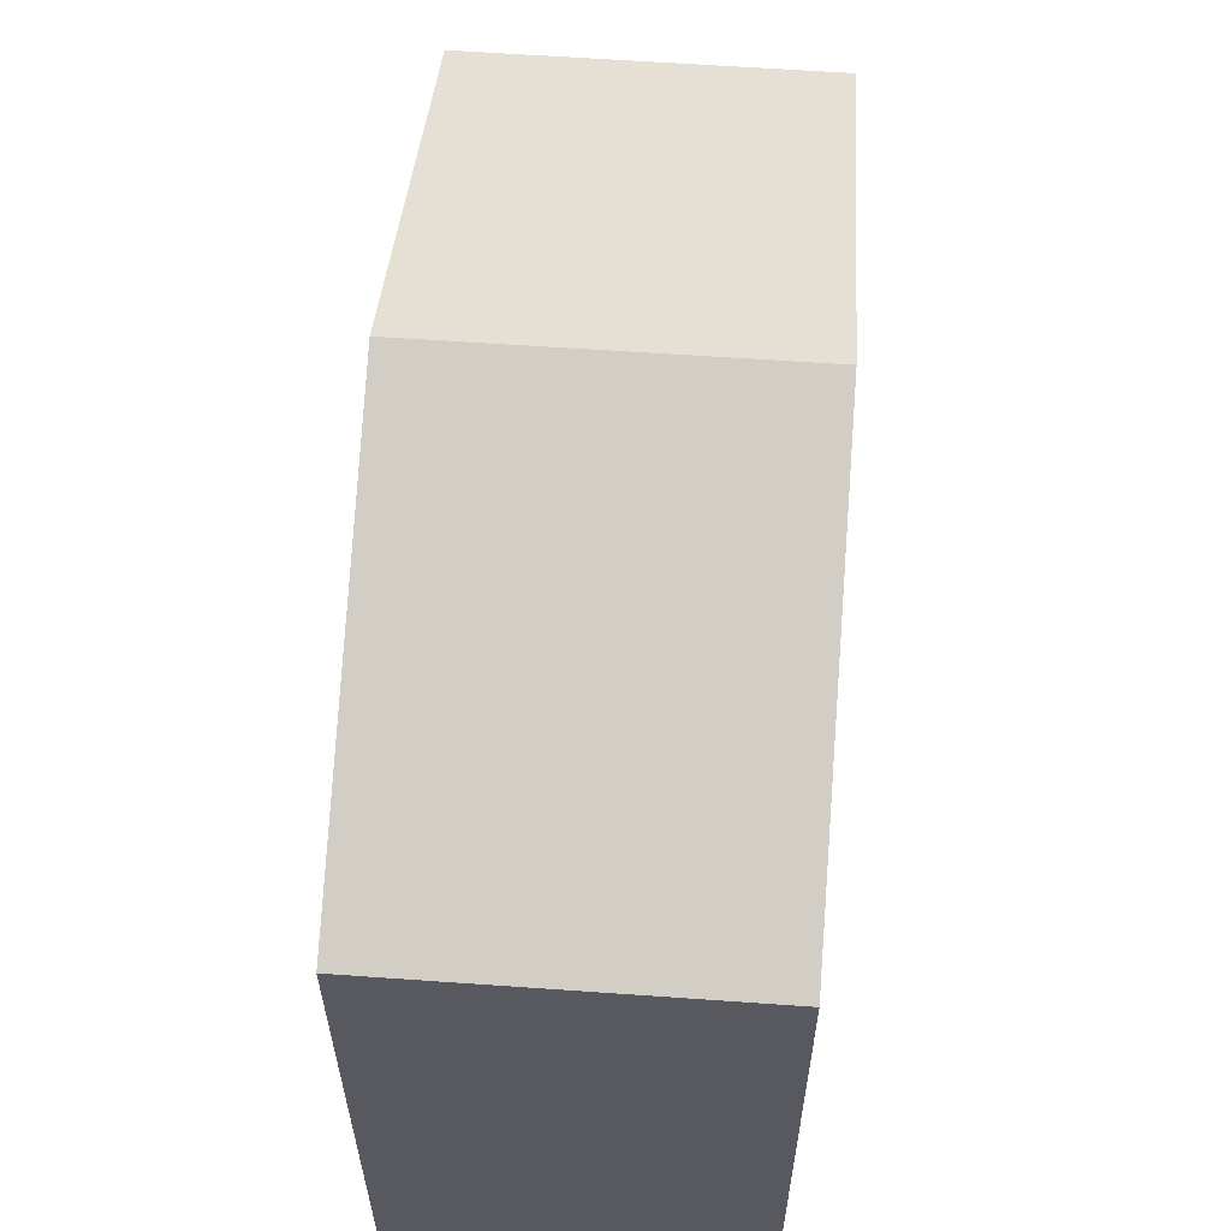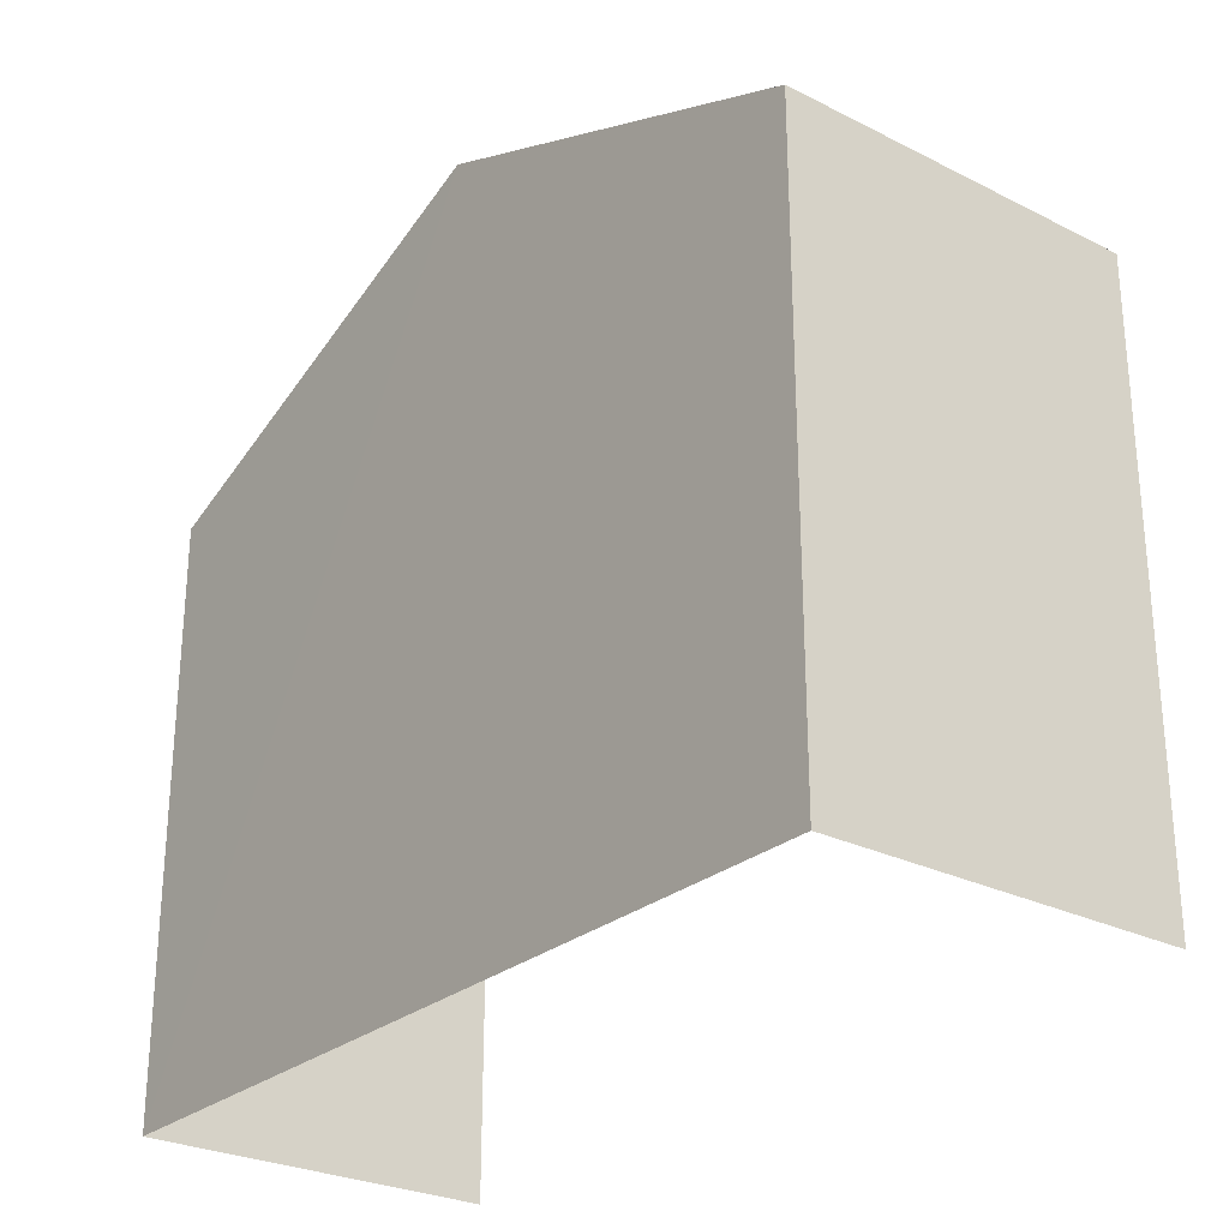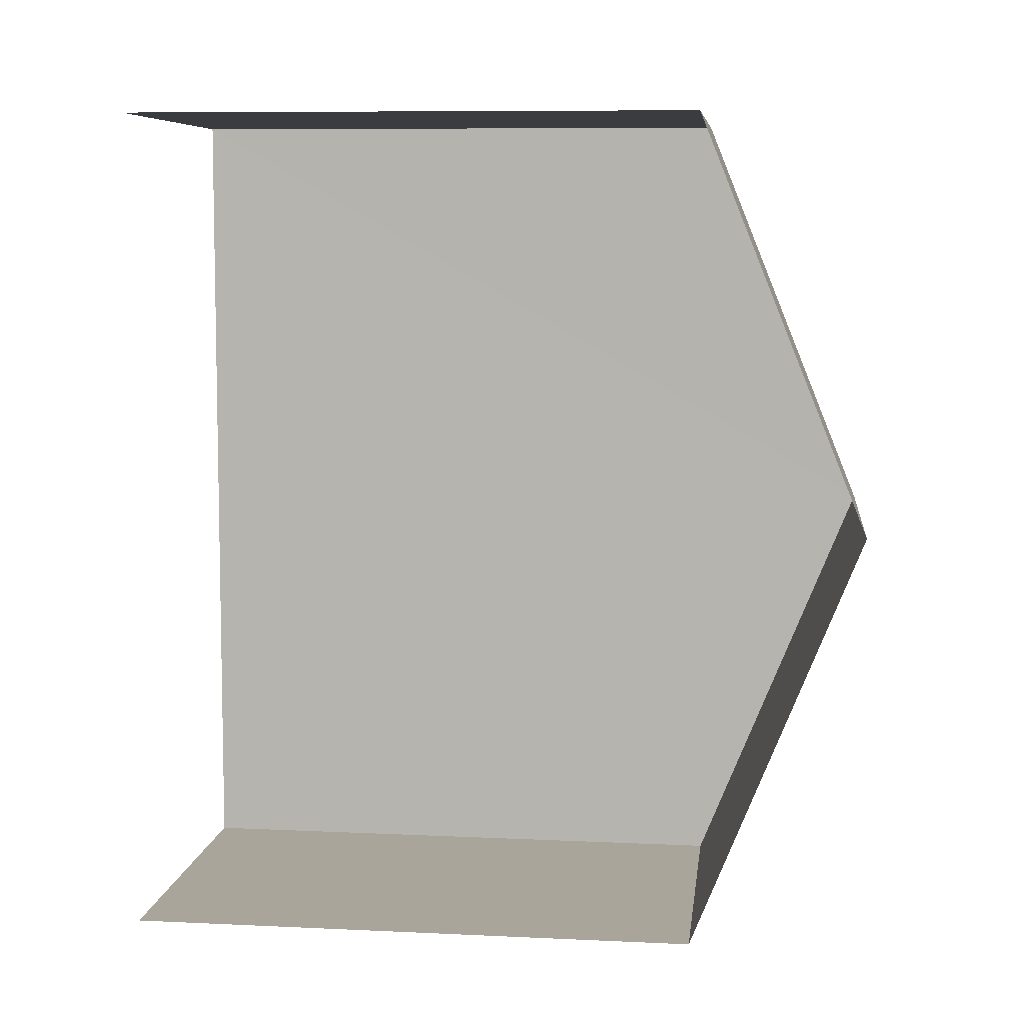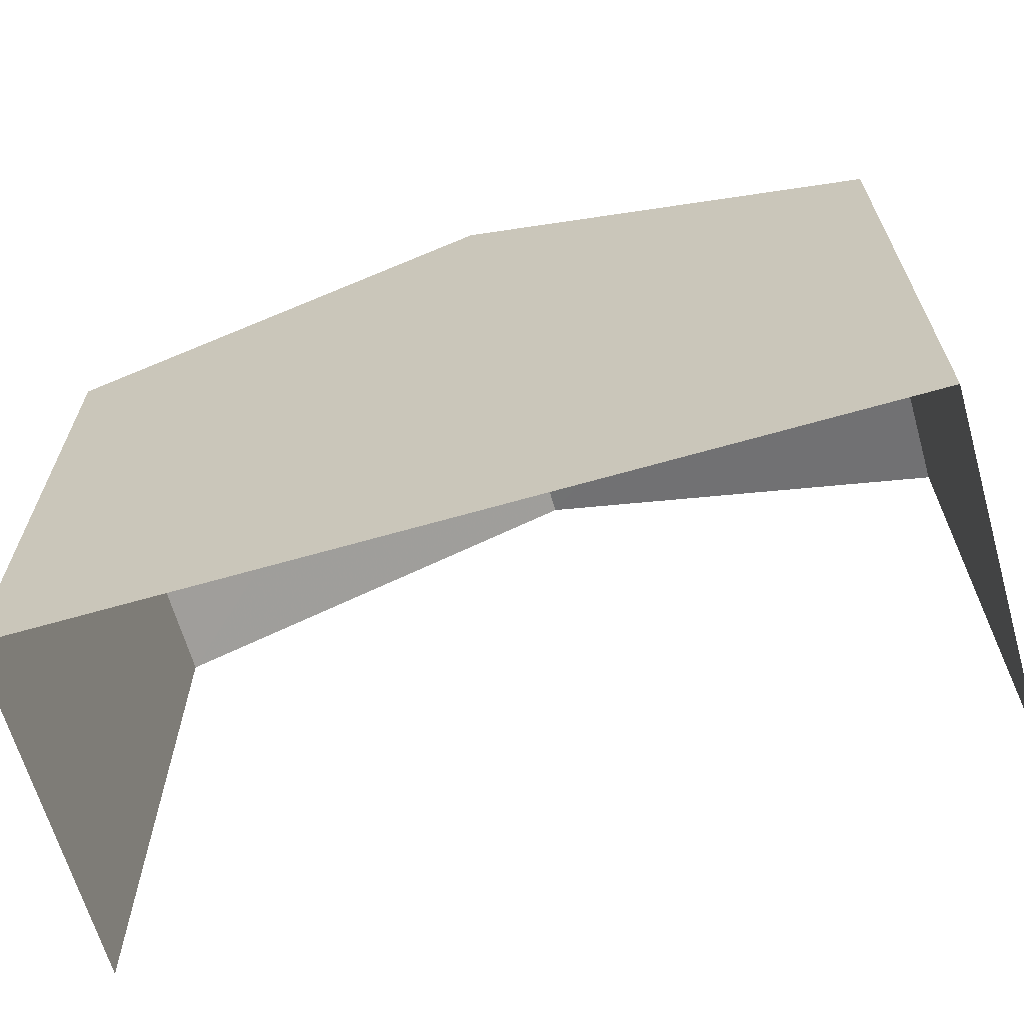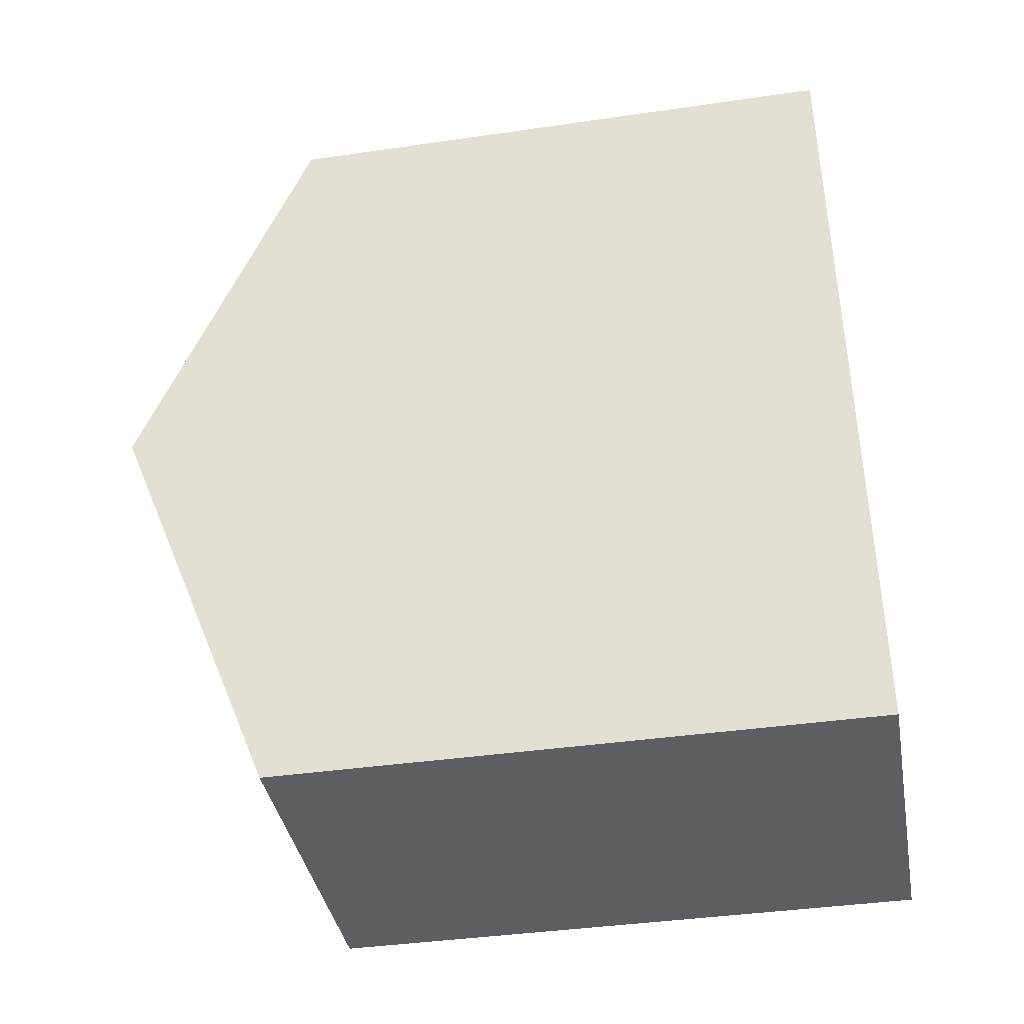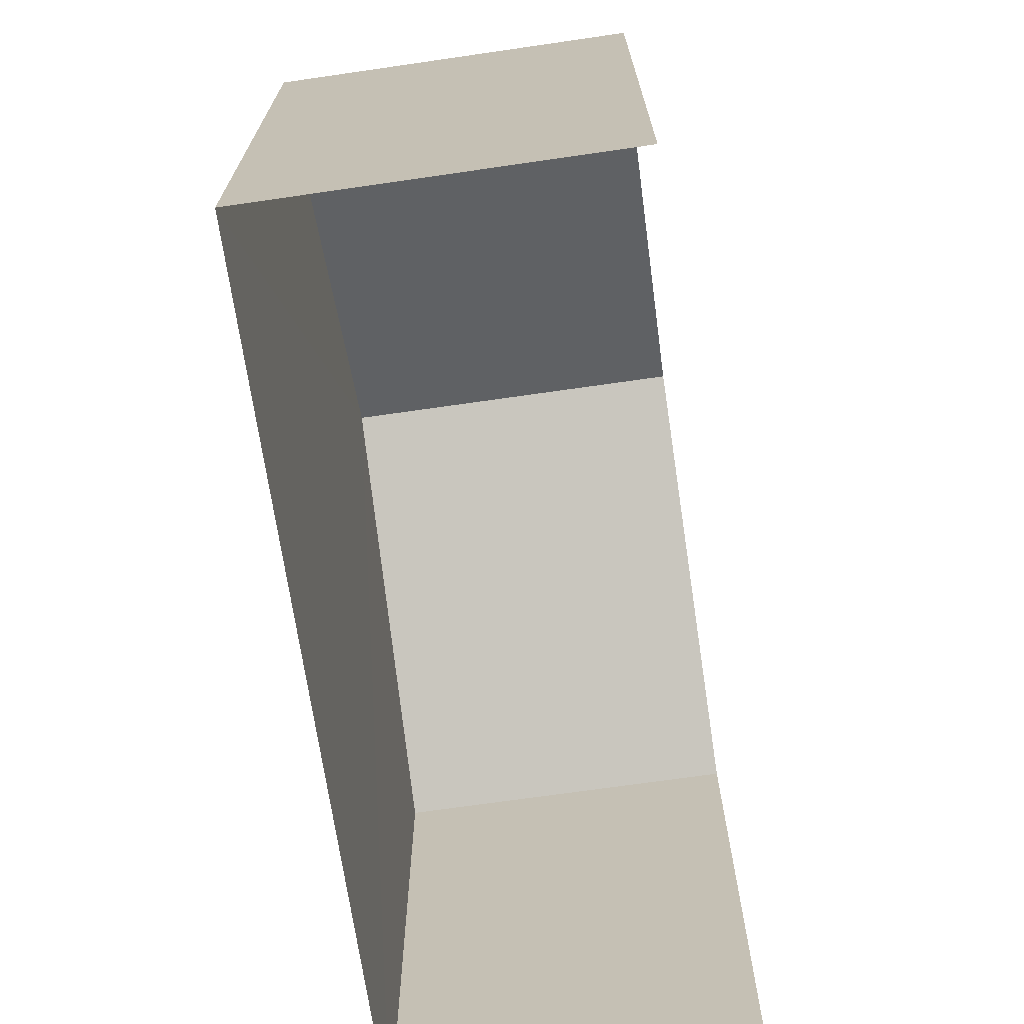
<metadata>
{"format":"obj","ext":"obj","renderer":"f3d","projection":"perspective","resolution":1024,"background":"white","views":[{"elev":59.5,"azim":-176.7,"up":"+Z"},{"elev":-27.1,"azim":141.0,"up":"+Z"},{"elev":8.6,"azim":-82.9,"up":"+Y"},{"elev":-65.5,"azim":105.1,"up":"+Z"},{"elev":-39.9,"azim":100.3,"up":"+Y"},{"elev":-69.9,"azim":-172.7,"up":"+Z"}]}
</metadata>
<code>
v -3.734e+05 -1.043e+05 25.7
v -3.734e+05 -1.043e+05 25.7
v -3.734e+05 -1.043e+05 25.7
v -3.734e+05 -1.043e+05 25.7
v -3.734e+05 -1.043e+05 32.96
v -3.734e+05 -1.043e+05 32.96
v -3.734e+05 -1.043e+05 35.1
v -3.734e+05 -1.043e+05 35.1
v -3.734e+05 -1.043e+05 32.96
v -3.734e+05 -1.043e+05 32.96
f 1 2 3
f 4 1 3
f 6 4 7
f 4 3 7
f 3 9 7
f 5 6 7
f 8 5 7
f 9 10 8
f 7 9 8
f 10 2 8
f 2 1 8
f 1 5 8
f 9 3 2
f 10 9 2
f 5 1 4
f 6 5 4

</code>
